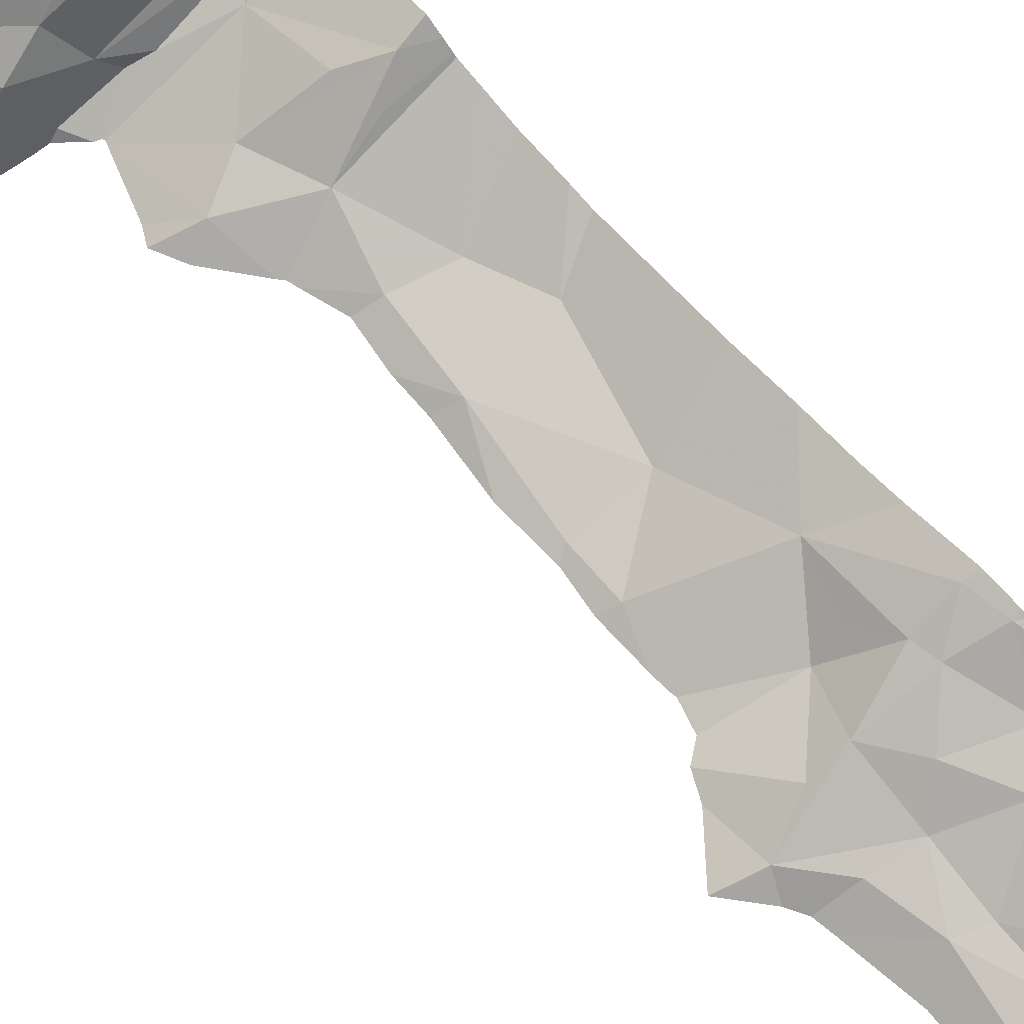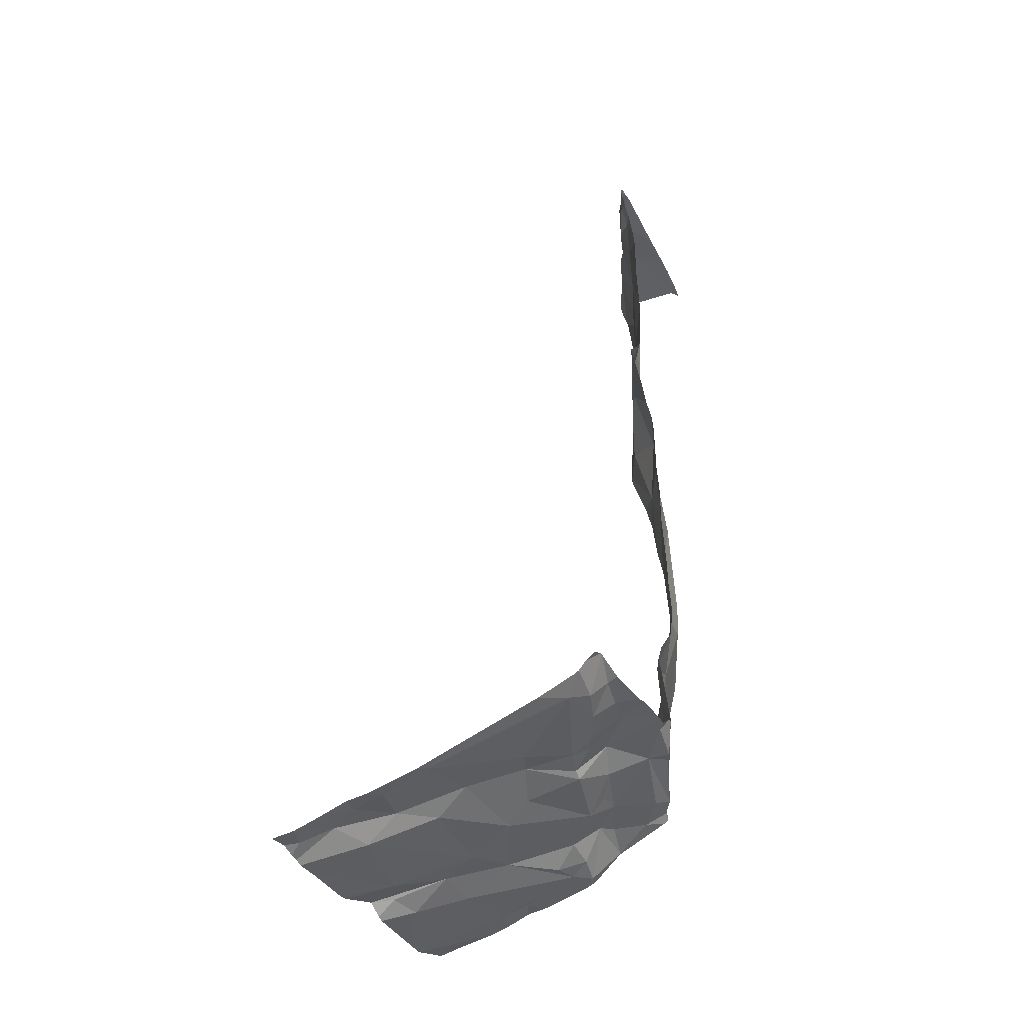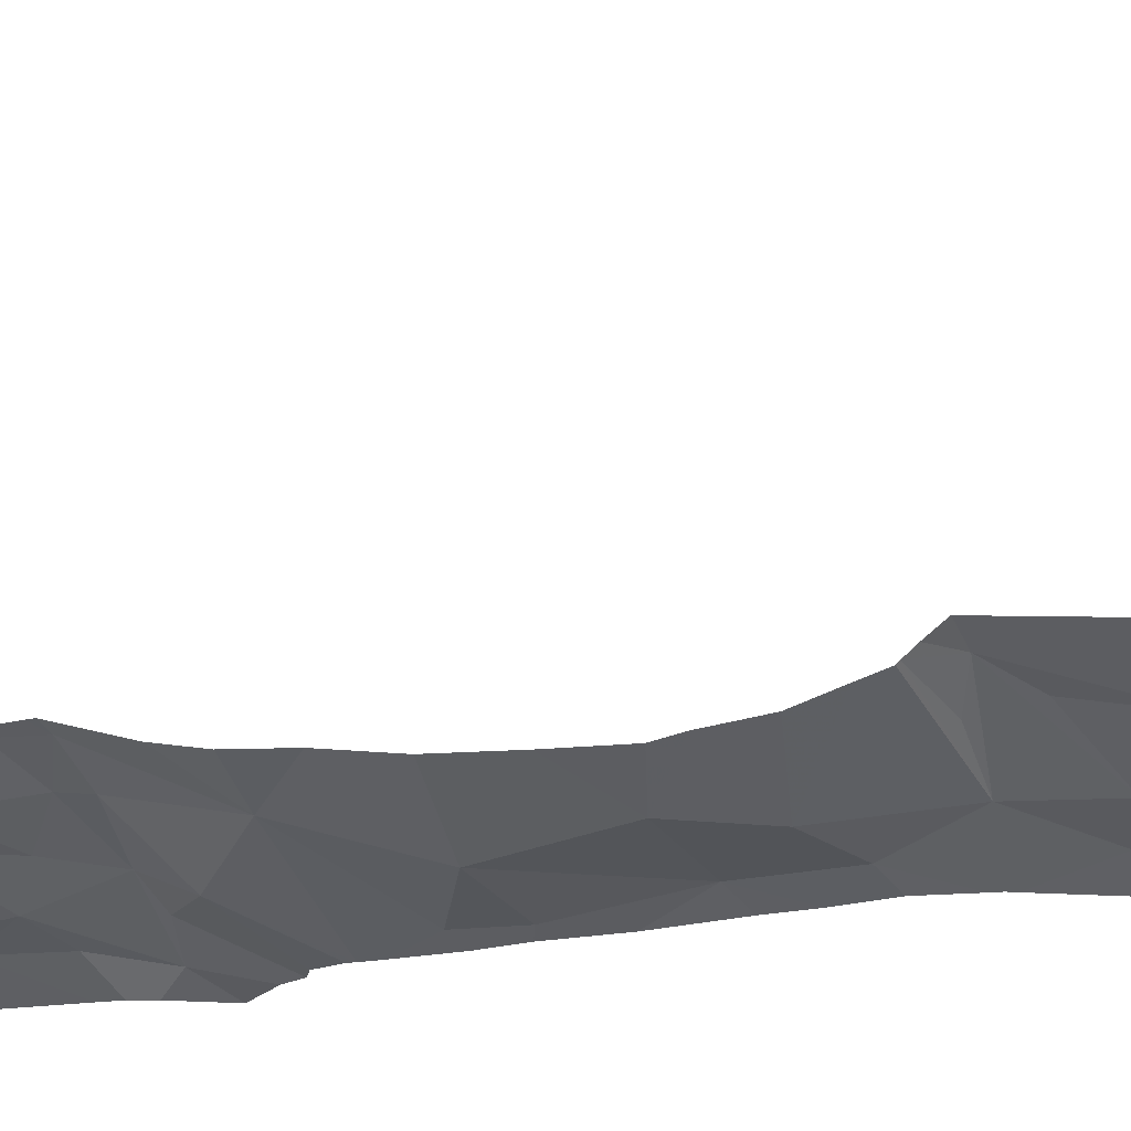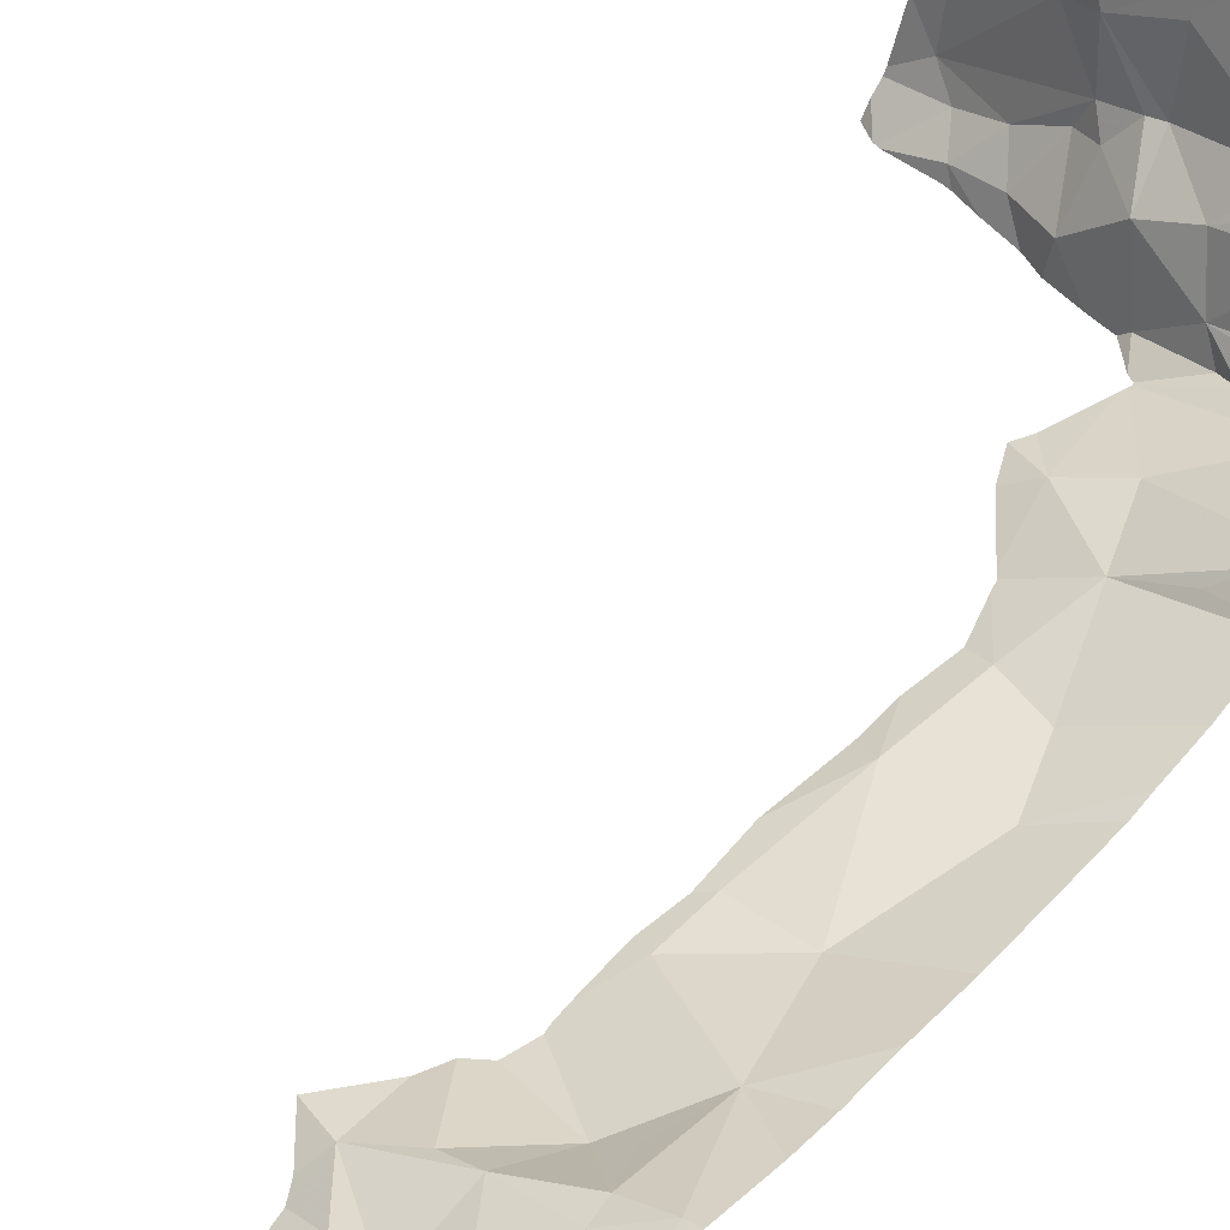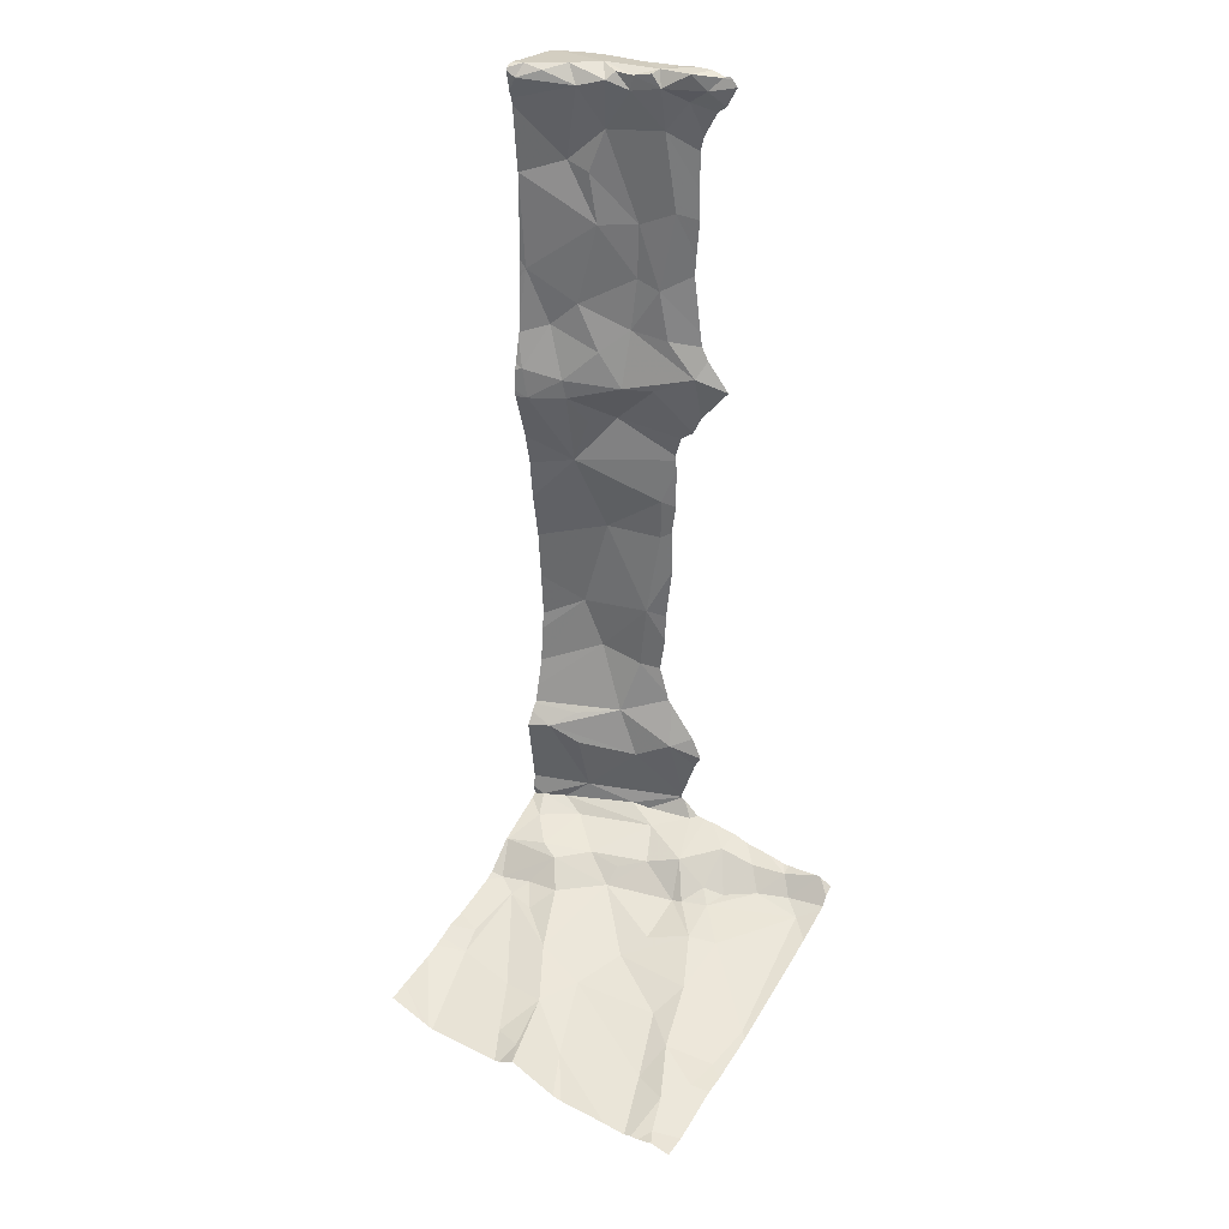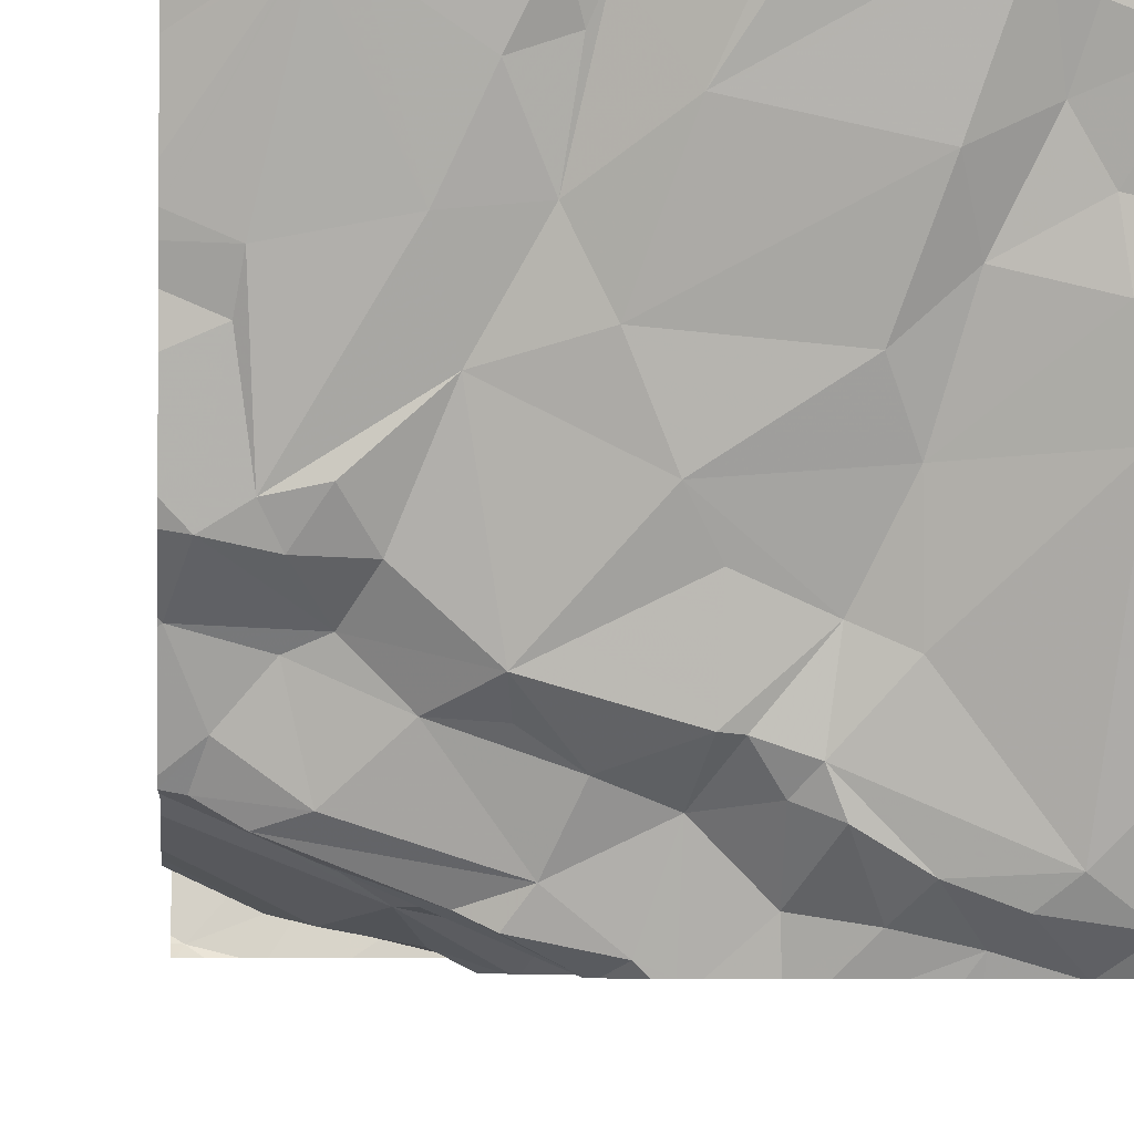
<metadata>
{"format":"obj","ext":"obj","renderer":"f3d","projection":"perspective","resolution":1024,"background":"white","views":[{"elev":71.4,"azim":-42.3,"up":"+Y"},{"elev":-42.5,"azim":-63.7,"up":"+Z"},{"elev":-15.6,"azim":118.1,"up":"+Y"},{"elev":54.1,"azim":39.5,"up":"+Y"},{"elev":32.6,"azim":-148.0,"up":"+Z"},{"elev":-4.0,"azim":175.8,"up":"+Y"}]}
</metadata>
<code>
v -106 229.8 499.3
v -106.4 229.7 499.5
v -106.4 229.7 499.5
v -106.1 230.6 496.9
v -106.3 229.7 499.5
v -106.3 229.7 499.2
v -106.9 230.6 496.8
v -106.1 230.6 496.9
v -106 230.6 496.9
v -106.3 229.7 499
v -106 230.6 496.9
v -106.3 229.7 499.4
v -106.3 229.7 499.1
v -106.1 230.6 496.9
v -106.5 229.7 499.6
v -106.3 229.7 499.6
v -106.2 229.7 499.6
v -106.2 229.8 499.5
v -106.3 229.8 499.6
v -106.3 229.7 499.6
v -106.4 229.7 499.6
v -106.2 229.8 499.6
v -106.2 230.4 497
v -106.2 230.2 497
v -106.3 230.4 497
v -106 229.8 497.6
v -106.8 230.6 496.8
v -106.9 230.4 496.9
v -106 229.9 498.8
v -106 229.9 498.7
v -106.5 230.1 497
v -106.3 230 497.1
v -106.6 229.9 497.1
v -106.6 230 497
v -106.5 229.9 497.1
v -106.4 229.7 498.7
v -106.3 229.7 498.7
v -106.2 229.8 498.7
v -106.2 229.7 498.5
v -106.1 229.8 498.4
v -106 229.8 497.6
v -106.9 230.2 496.9
v -106.8 229.8 497
v -106.1 230.6 496.9
v -106.6 229.7 497.2
v -106.5 230.6 496.8
v -106.3 229.7 498.8
v -106.3 230.5 496.9
v -106.4 230.5 496.9
v -106 229.8 499.3
v -106.8 230.5 496.9
v -106.8 230.6 496.8
v -106.7 230.3 496.9
v -106.7 230.4 496.9
v -106.6 230.3 496.9
v -106.4 230.6 496.9
v -106.3 229.7 498.3
v -106.2 229.7 498.8
v -106.2 229.7 499
v -106.5 230.6 496.8
v -106.1 229.7 498.2
v -106.3 229.7 498.2
v -106.3 229.7 497.9
v -106.8 230.6 496.8
v -106.4 229.7 497.5
v -106.2 229.7 497.6
v -106.5 229.8 497.2
v -106.1 229.8 497.3
v -106.3 229.7 497.4
v -106.1 230.6 496.9
v -106.2 229.7 497.7
v -106.1 229.7 497.8
v -106.4 230.6 496.9
v -106.2 229.7 497.2
v -106.3 229.7 497.2
v -106.3 229.7 497.2
v -106.4 229.7 497.2
v -106 229.9 498.8
v -106.7 229.7 497.1
v -106.8 229.7 497.1
v -106.1 230.6 496.9
v -106.8 229.7 497.1
v -106.4 229.9 497.1
v -106.7 230.6 496.8
v -106.6 229.8 497.1
v -106.4 230.6 496.9
v -106.6 229.8 497.1
v -106.2 229.8 498.8
v -106.7 230.1 497
v -106.7 229.8 497.1
v -106.9 230.3 496.9
v -106.5 229.9 497.1
v -106.3 229.9 497.1
v -106.2 229.9 497.1
v -106.5 230 497
v -106.7 230 497
v -106.2 230.1 497.1
v -106.5 230.5 496.9
v -106.4 230.3 497
v -106.8 230.6 496.8
v -106.2 229.8 499.4
v -106.4 230.6 496.9
v -106.3 230.6 496.9
v -106.5 229.7 499.6
v -106.4 229.7 499.4
v -106 229.9 498.7
v -106 229.8 498.8
v -106 229.8 499.3
v -106.4 229.7 498.8
v -106.4 229.7 498.6
v -106.2 229.8 499.1
v -106 229.8 499
v -106.1 229.8 498.9
v -106.1 229.8 497.5
v -106.5 229.7 499.5
v -106.3 229.7 498.4
v -106.1 229.7 499.6
v -106.3 229.7 498.4
v -106.1 229.8 499.5
v -106.1 229.8 499.3
v -106.1 229.8 499.3
v -106.2 229.8 499.5
v -106 229.9 499.6
v -106.5 229.7 497.2
v -106.5 229.7 498.7
v -106 229.7 499.6
v -106.3 229.7 498.4
v -106.4 229.7 498.8
v -106.6 229.7 497.2
v -106 229.9 499.5
v -106.8 230.6 496.8
v -106.1 229.8 499.6
v -106 229.9 499.6
v -106 230.1 497
v -106 230.1 497.1
v -106.1 230.1 497.1
v -106 230.3 497
v -106.4 229.7 499.1
v -106.1 229.8 497.2
v -106 229.8 497.2
v -106.4 229.7 499.2
v -106.4 229.7 499.6
v -106 229.9 498.6
v -106.4 229.7 499.6
v -106.3 229.7 499.6
v -106 230 497.1
v -106.1 230 497.1
v -106.1 229.8 498.7
v -106.5 229.7 499.6
v -106.1 229.7 497.9
v -106.1 229.8 498.6
v -106.1 229.8 498.5
v -106.1 229.8 497.4
v -106 229.8 497.5
v -106.4 229.7 499
v -106.4 229.7 499.2
v -106 229.8 497.2
v -106.5 229.7 499.6
v -106.4 229.7 499.4
v -106.1 230 497.2
v -106.2 229.7 499.6
v -106.4 229.7 499.5
v -106 229.9 497.2
v -106.4 229.7 498.8
v -106.1 230.1 497
v -106 230.3 497
v -106.5 229.7 499.5
v -106.9 230.4 496.9
v -106.9 230.5 496.8
v -106.9 230 497
v -106.9 229.8 497
v -106.9 230.2 496.9
v -106.9 230.5 496.8
v -106.9 230.6 496.8
v -106.9 229.7 497.1
v -106.9 230.6 496.8
v -106.9 229.7 497.1
v -106.9 229.7 497.1
v -106.9 230.3 496.9
v -106.9 230.5 496.8
v -106.9 230.2 496.9
v -106 229.8 499
v -106 229.9 499.5
v -106 229.9 499.5
v -106 229.9 499.3
v -106 229.9 499.6
v -106 229.9 499.6
v -106 229.7 499.5
v -106.3 230.6 496.9
v -106 229.8 499.6
v -106 229.9 499.6
v -106 229.9 499.6
v -106 229.7 499.6
v -106 229.9 499.5
v -106 229.9 498.7
v -106 229.9 498.6
v -106 229.8 497.3
v -106 229.9 497.4
v -106 230 497.1
v -106 230 497.2
v -106 229.8 497.7
v -106 229.8 497.8
v -106 230.4 497
v -106 230.4 497
v -106 229.8 497.2
v -106 229.9 498.6
v -106 230 497.1
v -106 229.8 497.5
v -106 229.8 497.2
v -106 229.9 497.5
v -106 229.8 497.6
v -106 229.8 498.5
v -106 229.8 498.4
v -106 229.9 499
v -106 229.9 499
v -106 229.9 498.8
v -106 230.1 497.1
v -106 230.1 497.1
v -106 229.9 497.2
v -106 230.3 497
v -106 230.4 497
v -106 230.5 497
v -106 230.3 497
v -106 229.8 497.9
v -106 229.8 498
v -106 229.8 498.3
v -106 229.8 498.1
v -106.4 229.7 498.5
v -106.3 229.7 498.3
v -106.3 229.7 498.2
v -106.3 229.7 497.6
v -106.3 229.7 497.6
v -106.5 229.7 497.2
v -106.4 229.7 497.3
v -106.4 229.7 497.3
v -106.3 229.7 497.6
v -106.3 229.7 497.7
v -106.4 229.7 497.5
v -106.4 229.7 497.2
v -106.4 229.7 497.2
v -106.4 229.7 497.2
v -106.4 229.7 497.3
v -106.4 229.7 497.2
v -106.7 229.7 497.2
v -106.6 229.7 497.2
v -106.7 229.7 497.1
v -106.9 229.7 497.1
v -106.9 229.7 497.1
v -106.8 229.7 497.1
v -106.4 229.7 497.4
v -106.4 229.7 497.4
v -106.4 229.7 498.5
v -106.3 229.7 498.1
v -106.3 229.7 497.9
v -106.3 229.7 497.8
v -106 229.7 499.5
v -106 229.7 499.5
v -106.1 229.7 499.6
v -106.1 229.7 499.6
v -106.9 229.7 497.1
v -106.9 229.7 497.1
v -106 229.7 499.5
v -106 229.7 499.5
f 167 2 162
f 5 2 3
f 138 10 155
f 2 5 12
f 12 6 156
f 6 13 10
f 2 12 159
f 13 6 12
f 17 16 161
f 19 18 5
f 20 19 5
f 16 19 20
f 20 5 16
f 15 3 115
f 3 21 5
f 21 16 5
f 21 15 104
f 19 22 18
f 17 22 19
f 17 19 16
f 3 15 21
f 144 21 142
f 24 23 25
f 240 77 233
f 24 31 32
f 34 33 35
f 37 36 38
f 39 40 116
f 43 42 170
f 164 47 128
f 49 48 189
f 184 120 183
f 169 51 173
f 183 119 130
f 54 53 55
f 56 49 103
f 116 57 127
f 38 36 58
f 36 47 58
f 10 59 58
f 58 47 10
f 110 37 228
f 62 61 63
f 229 62 230
f 66 65 231
f 67 45 124
f 234 68 235
f 71 66 232
f 39 37 38
f 63 72 71
f 75 74 76
f 235 74 241
f 65 69 234
f 241 75 243
f 75 77 239
f 65 66 69
f 76 67 77
f 77 67 233
f 79 80 244
f 80 82 247
f 76 83 67
f 33 85 35
f 128 36 109
f 45 85 87
f 38 58 88
f 228 39 252
f 75 76 77
f 177 82 178
f 129 79 245
f 45 87 79
f 89 55 53
f 82 43 175
f 90 43 82
f 80 79 90
f 82 80 90
f 90 79 87
f 43 90 33
f 90 87 33
f 67 85 45
f 28 91 53
f 67 83 92
f 32 93 94
f 83 93 32
f 92 35 67
f 76 94 83
f 94 93 83
f 92 83 32
f 35 85 67
f 95 92 32
f 95 34 92
f 34 96 33
f 32 31 95
f 96 34 89
f 32 97 24
f 34 95 31
f 98 25 56
f 96 89 42
f 89 91 42
f 96 43 33
f 43 96 42
f 99 98 54
f 51 54 100
f 91 89 53
f 60 56 86
f 55 99 54
f 91 28 168
f 31 99 55
f 176 52 131
f 173 52 180
f 27 51 64
f 100 98 84
f 24 99 31
f 182 112 1
f 42 91 179
f 25 49 56
f 54 51 53
f 51 28 53
f 55 89 31
f 12 18 101
f 62 57 61
f 59 10 13
f 5 18 12
f 12 101 13
f 48 49 25
f 63 71 237
f 230 63 253
f 25 98 99
f 87 85 33
f 92 34 35
f 89 34 31
f 25 23 48
f 99 24 25
f 239 77 240
f 29 107 78
f 238 65 250
f 40 61 57
f 111 108 112
f 112 113 111
f 88 58 113
f 41 66 26
f 58 59 113
f 111 113 59
f 112 108 1
f 120 119 183
f 121 111 13
f 120 108 111
f 111 121 120
f 101 119 120
f 108 120 184
f 120 121 101
f 122 22 17
f 101 18 122
f 237 71 236
f 130 123 186
f 119 122 132
f 132 133 119
f 119 133 130
f 236 71 232
f 17 132 122
f 183 130 194
f 123 132 126
f 190 126 193
f 235 68 74
f 130 133 123
f 258 17 259
f 132 17 126
f 123 133 132
f 135 134 136
f 23 137 44
f 140 139 76
f 143 106 195
f 68 140 74
f 136 147 135
f 38 88 148
f 72 63 150
f 63 61 150
f 143 40 151
f 40 152 151
f 154 153 69
f 97 147 136
f 68 69 153
f 201 150 202
f 113 107 88
f 71 72 66
f 147 146 135
f 66 114 154
f 66 154 69
f 234 69 68
f 157 68 197
f 88 107 148
f 148 107 106
f 38 151 39
f 151 152 39
f 113 112 107
f 38 148 151
f 151 148 143
f 233 67 124
f 154 114 41
f 139 160 94
f 198 154 210
f 94 76 139
f 153 154 68
f 232 66 231
f 26 72 211
f 231 65 238
f 143 148 106
f 230 62 63
f 140 68 157
f 76 74 140
f 160 163 146
f 147 97 32
f 163 160 139
f 157 139 140
f 135 146 207
f 94 160 147
f 147 32 94
f 147 160 146
f 163 157 209
f 97 136 165
f 135 166 134
f 166 135 217
f 165 136 134
f 134 166 137
f 44 203 8
f 23 134 137
f 229 57 62
f 134 23 24
f 228 37 39
f 110 36 37
f 78 112 216
f 13 111 59
f 101 121 13
f 122 18 22
f 122 119 101
f 24 97 165
f 24 165 134
f 200 163 219
f 40 39 152
f 204 166 223
f 40 143 206
f 225 61 227
f 109 36 125
f 61 40 226
f 163 139 157
f 81 23 70
f 168 28 169
f 26 66 72
f 125 36 110
f 169 28 51
f 170 42 172
f 171 43 170
f 41 114 66
f 50 108 185
f 172 42 181
f 127 57 229
f 173 51 52
f 1 108 50
f 175 43 171
f 78 107 112
f 128 47 36
f 247 177 260
f 178 82 175
f 179 91 168
f 30 106 29
f 180 52 174
f 29 106 107
f 181 42 179
f 185 108 184
f 124 45 129
f 186 123 187
f 129 45 79
f 187 123 191
f 188 126 256
f 118 39 116
f 116 40 57
f 190 123 126
f 191 123 190
f 9 222 11
f 192 130 186
f 193 126 188
f 142 21 104
f 194 130 192
f 8 203 14
f 149 15 115
f 195 106 30
f 196 143 195
f 197 68 198
f 145 16 144
f 144 16 21
f 198 68 154
f 199 146 200
f 7 174 176
f 4 222 9
f 200 146 163
f 201 72 150
f 115 3 167
f 202 150 224
f 203 137 204
f 117 17 161
f 161 16 145
f 204 137 166
f 205 157 197
f 14 221 222
f 206 143 196
f 207 146 199
f 104 15 158
f 208 154 41
f 158 15 149
f 209 157 205
f 70 23 44
f 210 154 208
f 105 2 159
f 211 72 201
f 159 12 141
f 212 40 206
f 213 40 212
f 44 137 203
f 214 112 215
f 141 12 156
f 215 112 182
f 216 112 214
f 164 10 47
f 217 135 218
f 81 48 23
f 218 135 207
f 219 163 209
f 155 10 164
f 220 166 217
f 138 6 10
f 203 221 14
f 14 222 4
f 84 98 46
f 223 166 220
f 156 6 138
f 224 150 225
f 162 2 105
f 225 150 61
f 226 40 213
f 46 98 60
f 167 3 2
f 227 61 226
f 86 56 73
f 241 74 75
f 242 65 234
f 243 75 239
f 60 98 56
f 244 80 246
f 245 79 244
f 64 51 100
f 246 80 249
f 100 54 98
f 247 82 177
f 248 80 247
f 249 80 248
f 73 56 102
f 250 65 251
f 251 65 242
f 252 39 118
f 102 56 103
f 253 63 254
f 131 52 27
f 254 63 255
f 255 63 237
f 27 52 51
f 256 126 257
f 176 174 52
f 257 126 258
f 258 126 17
f 259 17 117
f 103 49 189
f 260 177 261
f 189 48 81
f 262 188 256
f 263 188 262

</code>
